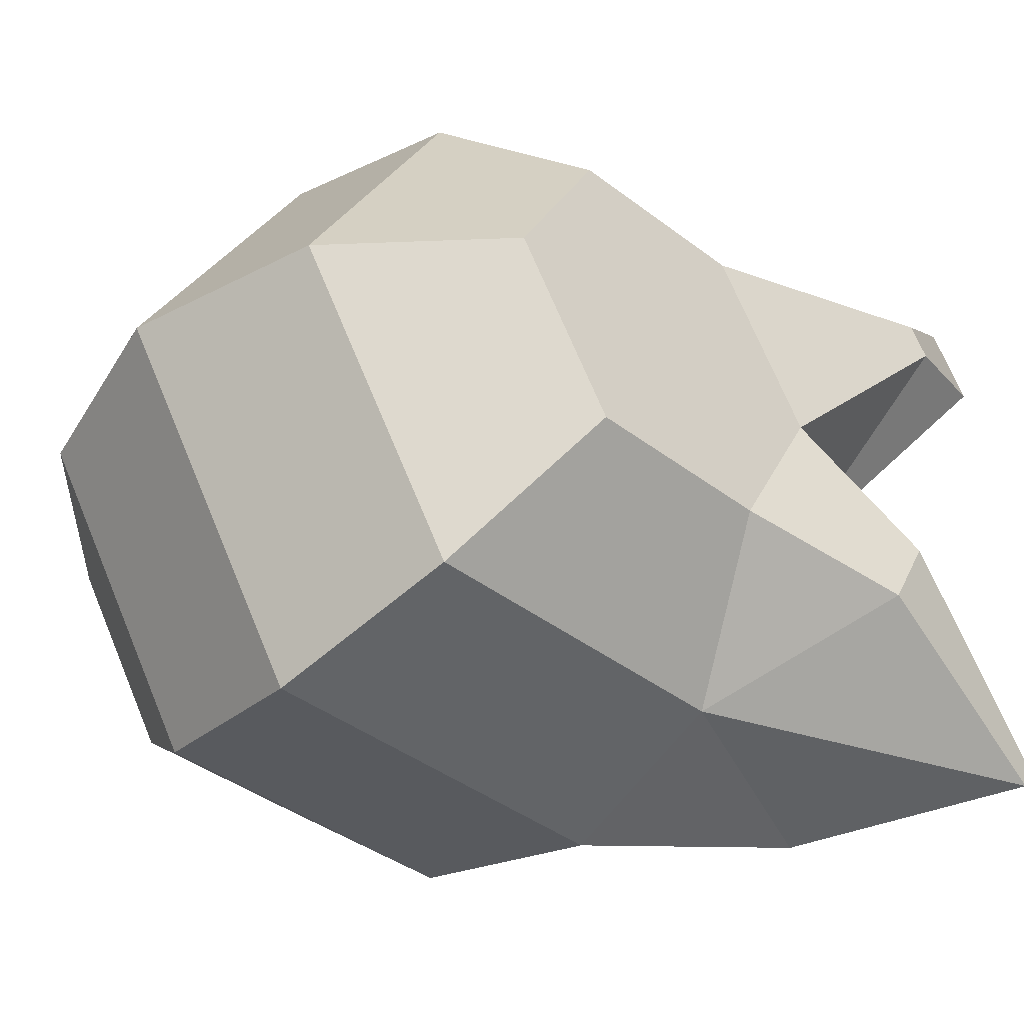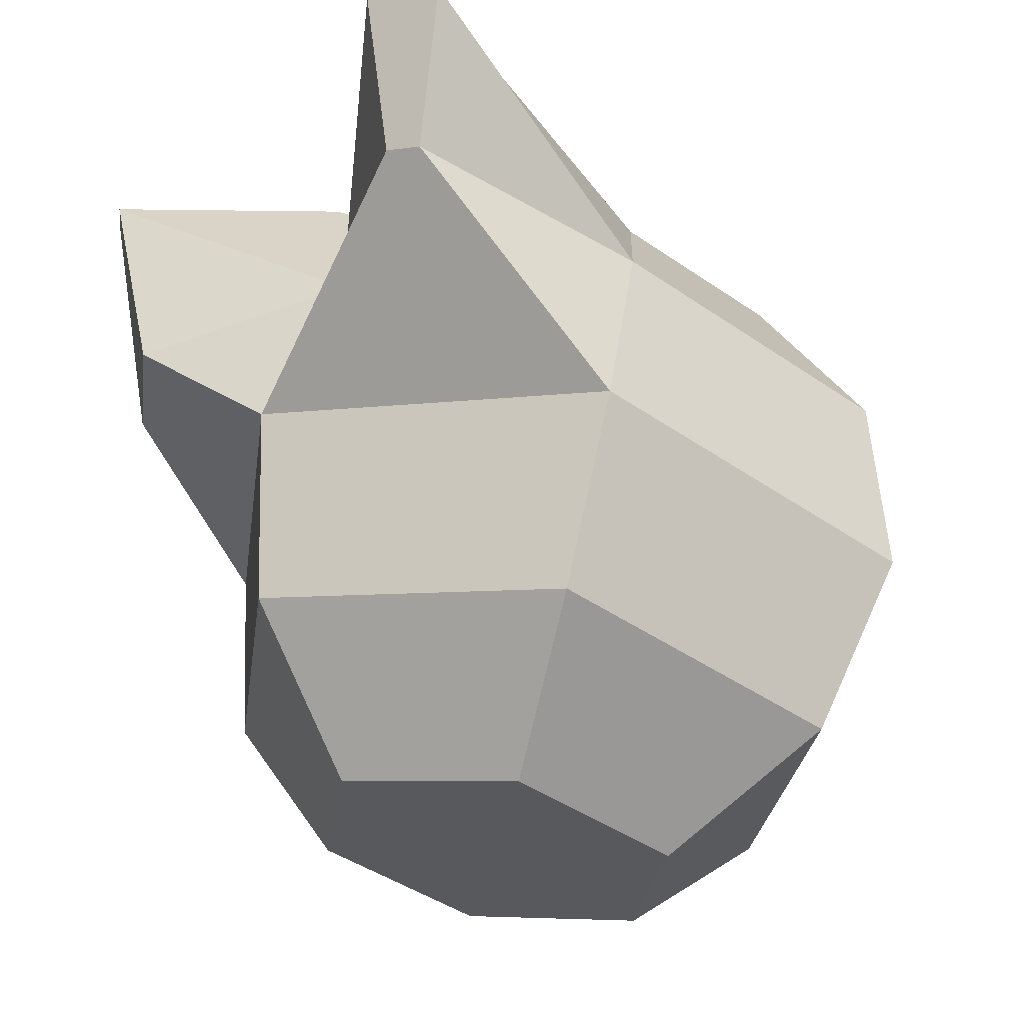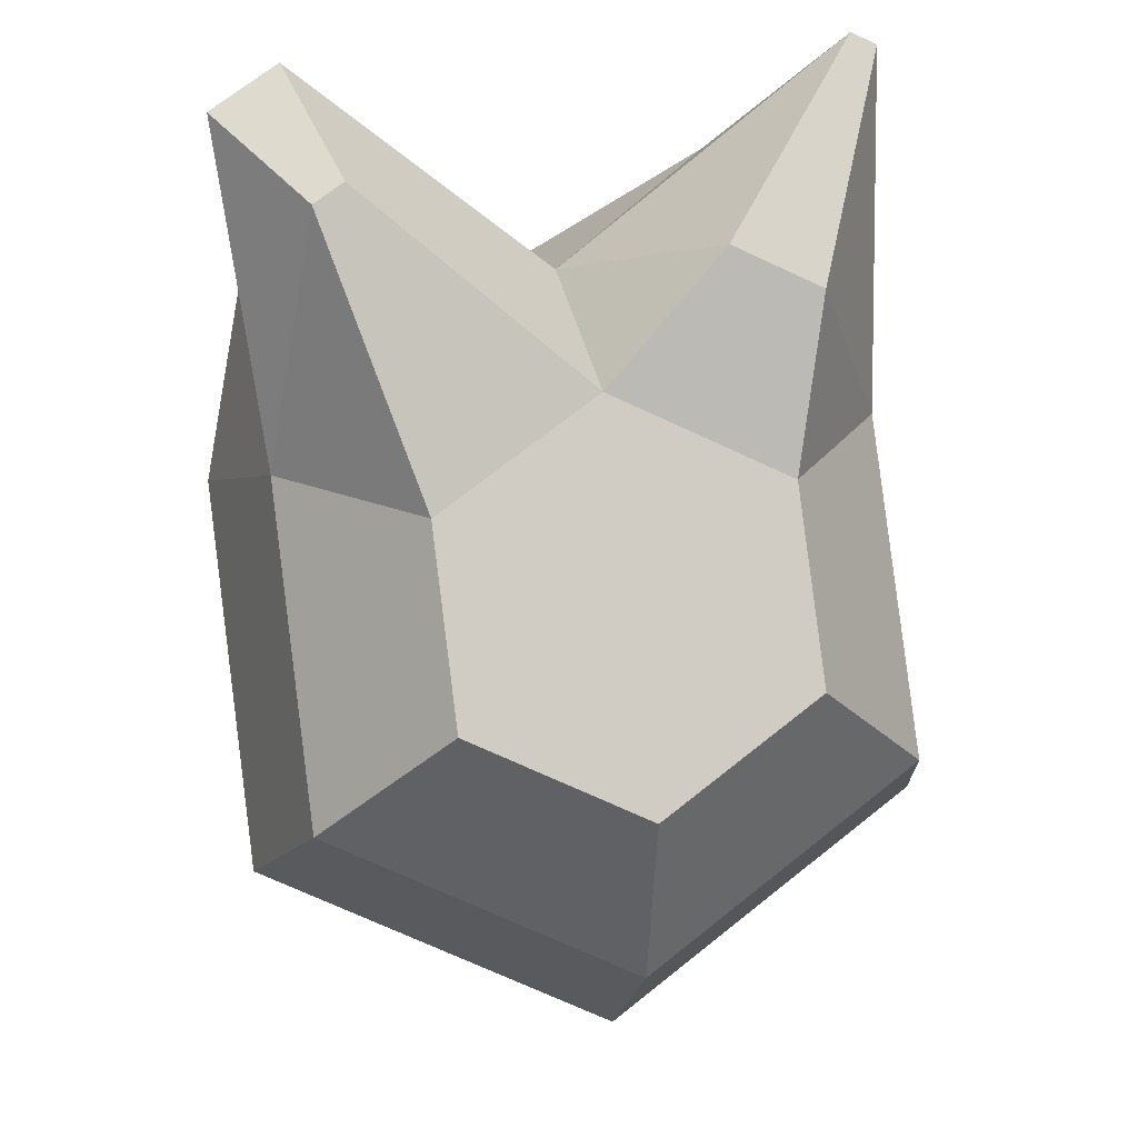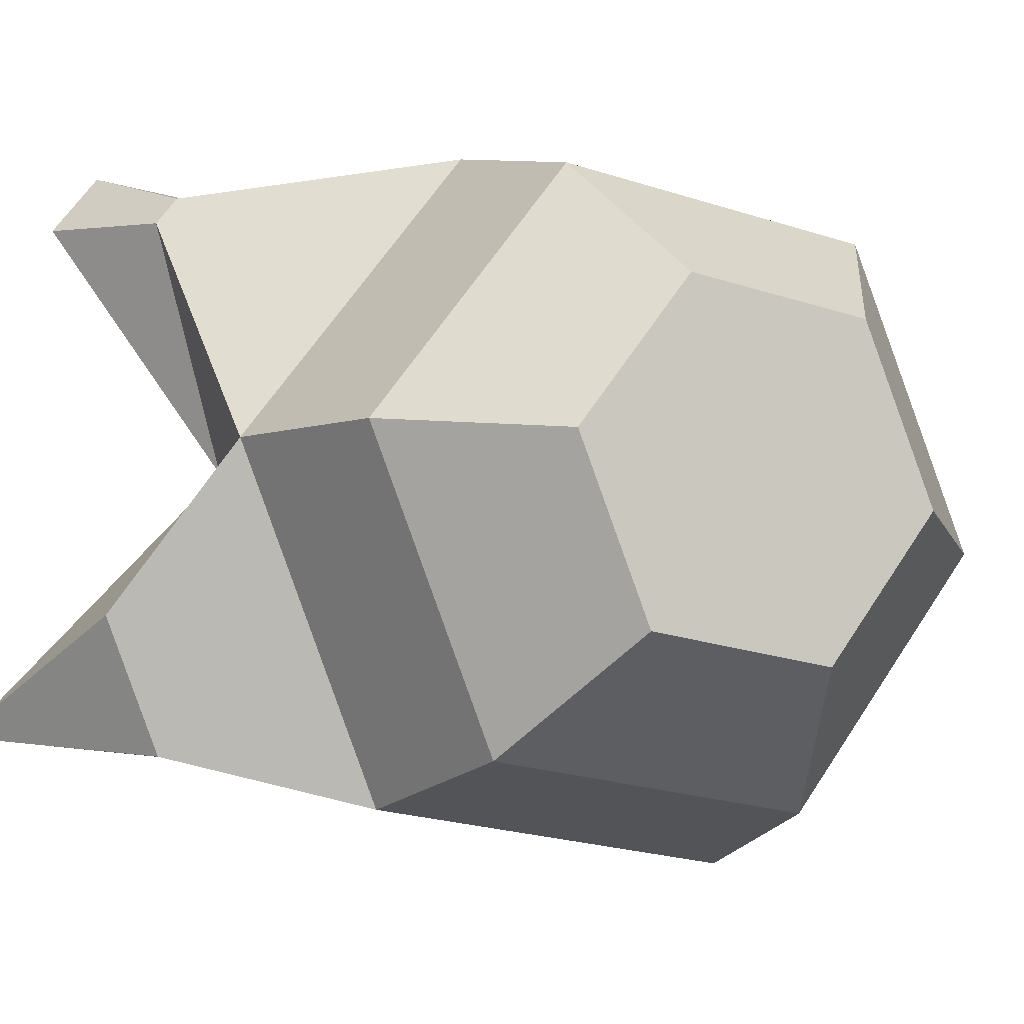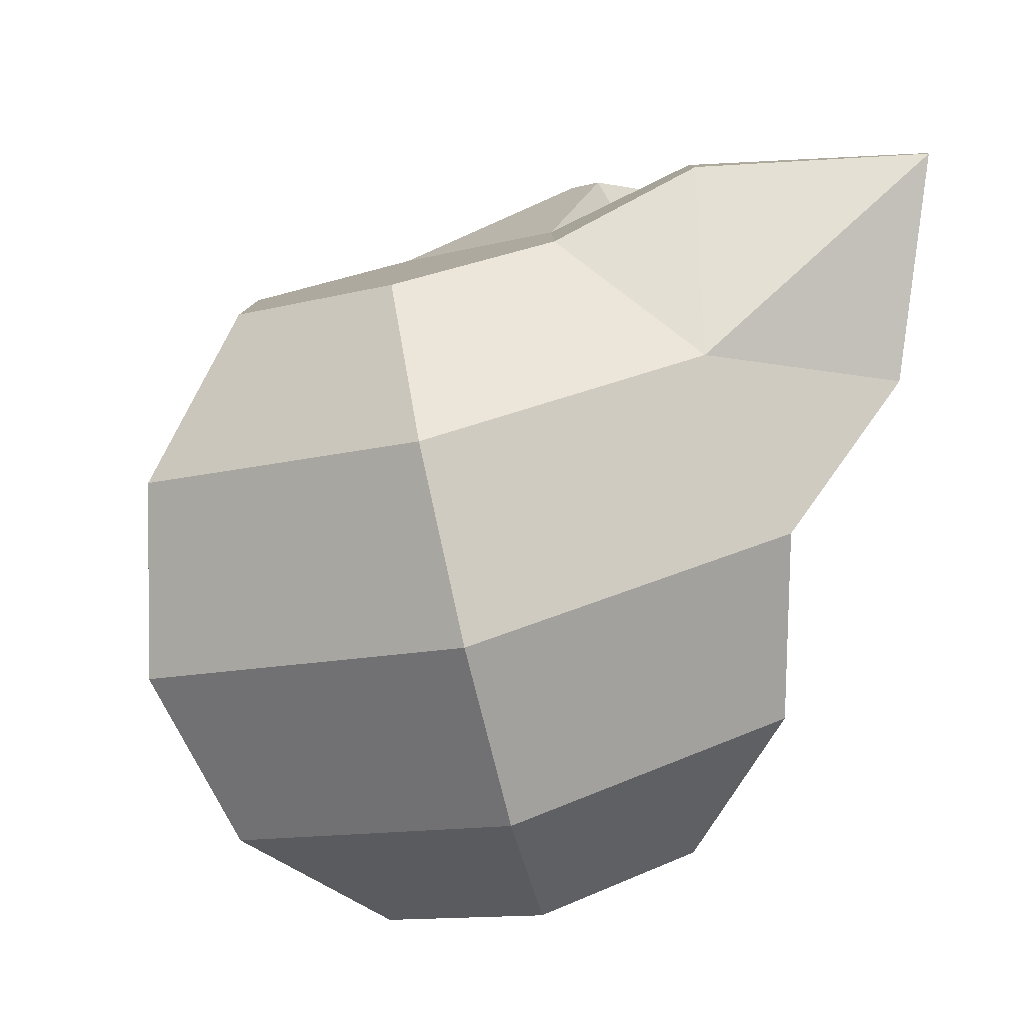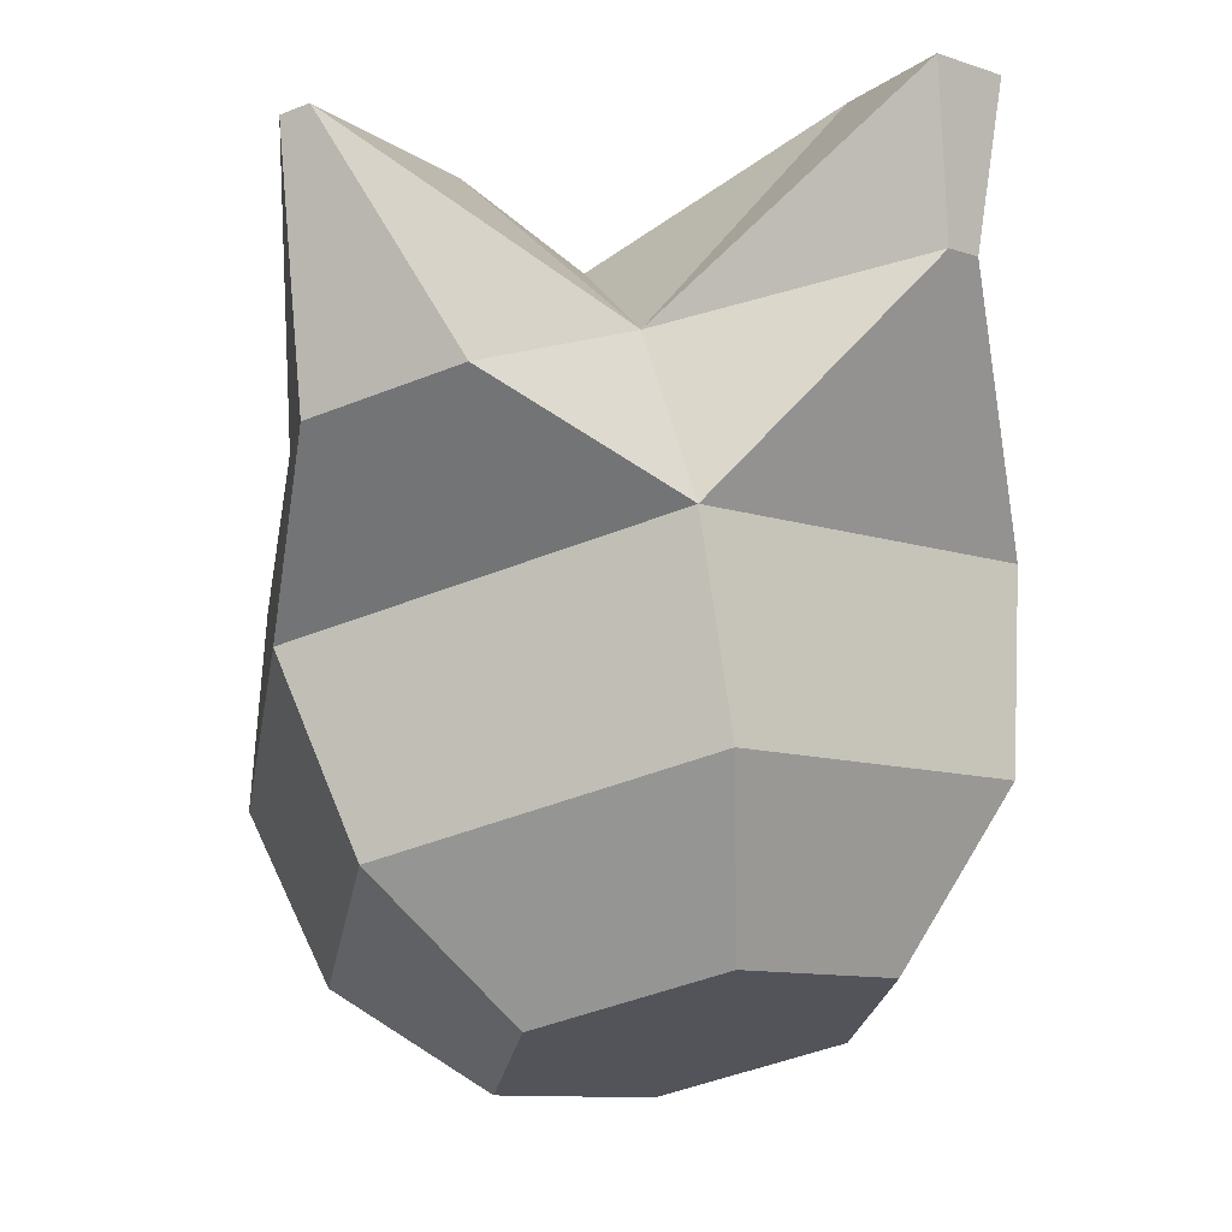
<metadata>
{"format":"obj","ext":"obj","renderer":"f3d","projection":"perspective","resolution":1024,"background":"white","views":[{"elev":-59.6,"azim":118.6,"up":"+Z"},{"elev":-12.7,"azim":-20.4,"up":"+Y"},{"elev":66.2,"azim":96.9,"up":"+Y"},{"elev":6.2,"azim":-44.0,"up":"+Z"},{"elev":-6.7,"azim":167.8,"up":"+Y"},{"elev":-5.8,"azim":-85.4,"up":"+Y"}]}
</metadata>
<code>
v 0.04657 0.569 -0.8219
v 0.05543 0.5515 -0.8222
v 0.05482 0.5321 -0.8194
v 0.04491 0.516 -0.8141
v 0.02836 0.5075 -0.8078
v 0.04269 0.5742 -0.8041
v 0.0487 0.5605 -0.7914
v 0.04705 0.5425 -0.7837
v 0.03819 0.525 -0.7832
v 0.02448 0.5127 -0.79
v 0.01235 0.5549 -0.7747
v 0.008128 0.5357 -0.7755
v 0.007121 0.5189 -0.7855
v 0.01186 0.5813 -0.8129
v -0.0146 0.5568 -0.8014
v -0.01521 0.5373 -0.7985
v -0.006352 0.5198 -0.7988
v 0.01574 0.5761 -0.8307
v 0.00203 0.5638 -0.8375
v -0.006837 0.5463 -0.837
v -0.008484 0.5283 -0.8293
v -0.002469 0.5146 -0.8166
v 0.0331 0.57 -0.8352
v 0.03209 0.5531 -0.8453
v 0.02787 0.534 -0.846
v 0.02158 0.5176 -0.8371
v 0.01489 0.5084 -0.8211
v 0.02533 0.5804 -0.7996
v 0.01864 0.5712 -0.7836
v -0.004694 0.5729 -0.8066
v -0.02402 0.5874 -0.8312
v -0.02348 0.5866 -0.8337
v -0.000891 0.5871 -0.8225
v -0.02329 0.5669 -0.8187
v 0.001031 0.5845 -0.8313
v -0.0203 0.5628 -0.8323
v -0.004429 0.594 -0.7765
v -0.009952 0.5944 -0.7819
v 0.003156 0.5932 -0.7868
v -0.005514 0.5784 -0.7786
v 0.000625 0.5934 -0.7893
v -0.008053 0.5786 -0.7811
f 17 27 5
f 3 9 4
f 1 7 2
f 5 9 10
f 2 8 3
f 6 29 7
f 9 13 10
f 7 11 8
f 1 28 6
f 8 12 9
f 13 16 17
f 30 42 38
f 11 16 12
f 28 41 39
f 16 22 17
f 19 35 18
f 15 21 16
f 20 34 36
f 22 26 27
f 19 25 20
f 1 18 14
f 20 26 21
f 18 24 19
f 27 4 5
f 24 3 25
f 25 4 26
f 23 2 24
f 13 5 10
f 31 36 34
f 31 35 32
f 30 33 31
f 18 33 14
f 19 36 32
f 30 34 15
f 37 42 40
f 37 41 38
f 29 40 11
f 11 42 15
f 30 41 14
f 29 39 37
f 17 22 27
f 3 8 9
f 1 6 7
f 5 4 9
f 2 7 8
f 6 28 29
f 9 12 13
f 7 29 11
f 1 14 28
f 8 11 12
f 13 12 16
f 30 15 42
f 11 15 16
f 28 14 41
f 16 21 22
f 19 32 35
f 15 20 21
f 20 15 34
f 22 21 26
f 19 24 25
f 1 23 18
f 20 25 26
f 18 23 24
f 27 26 4
f 24 2 3
f 25 3 4
f 23 1 2
f 13 17 5
f 31 32 36
f 31 33 35
f 30 14 33
f 18 35 33
f 19 20 36
f 30 31 34
f 37 38 42
f 37 39 41
f 29 37 40
f 11 40 42
f 30 38 41
f 29 28 39

</code>
